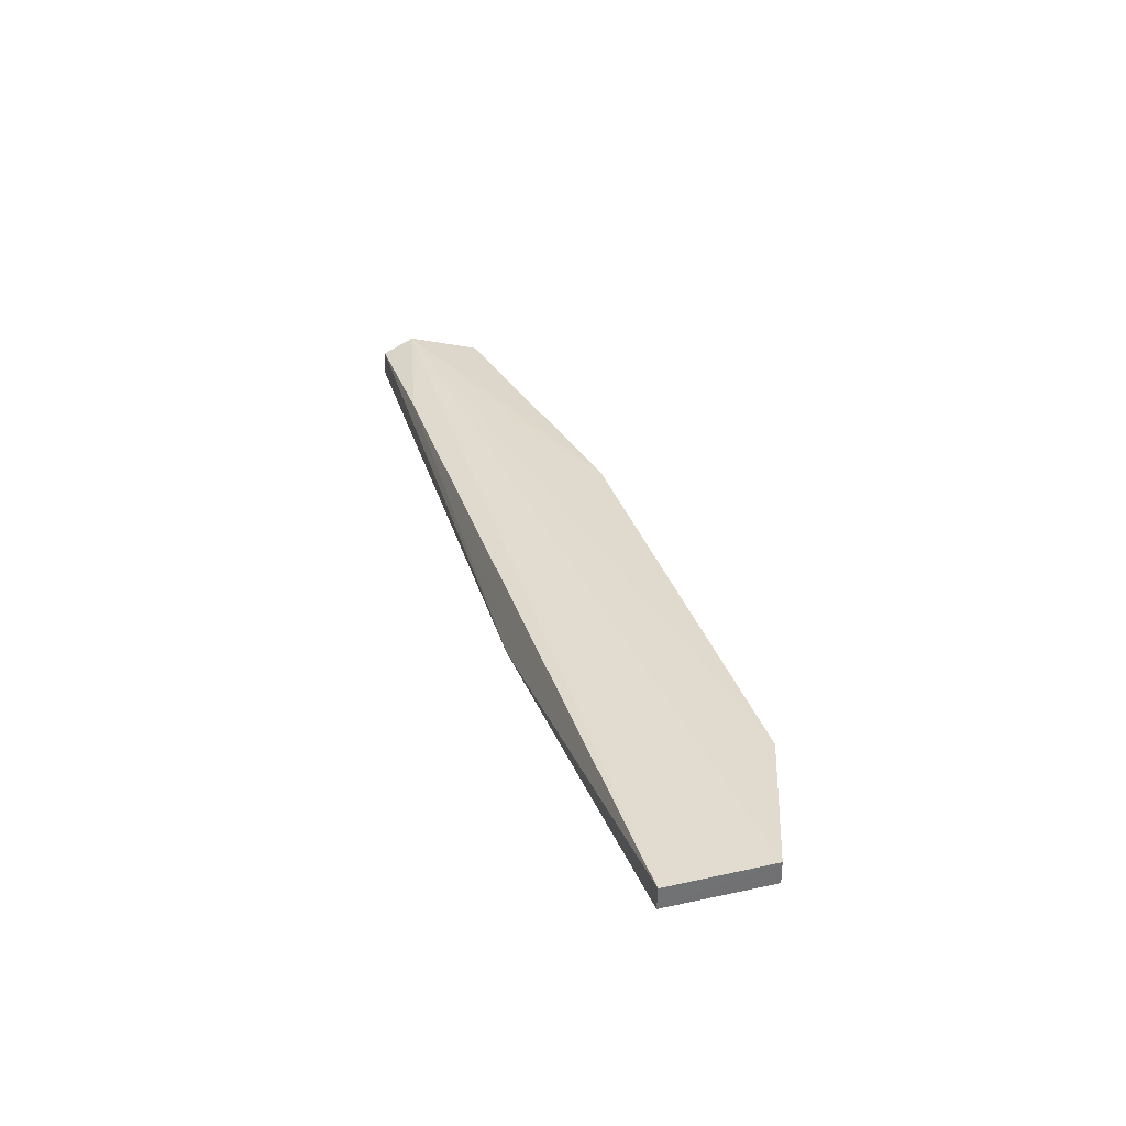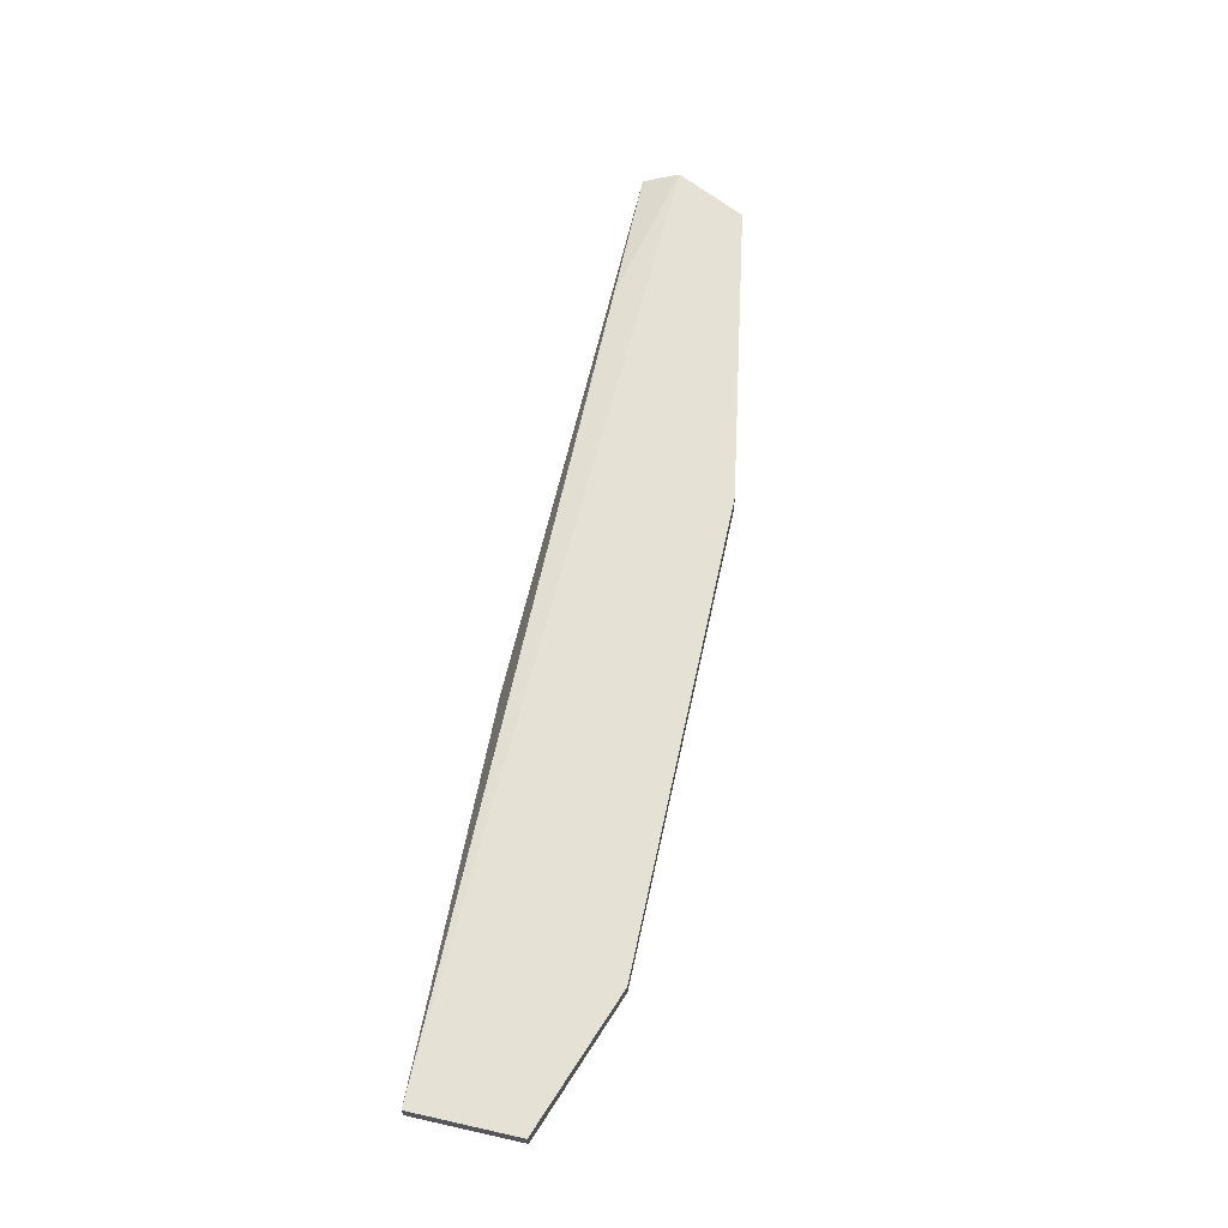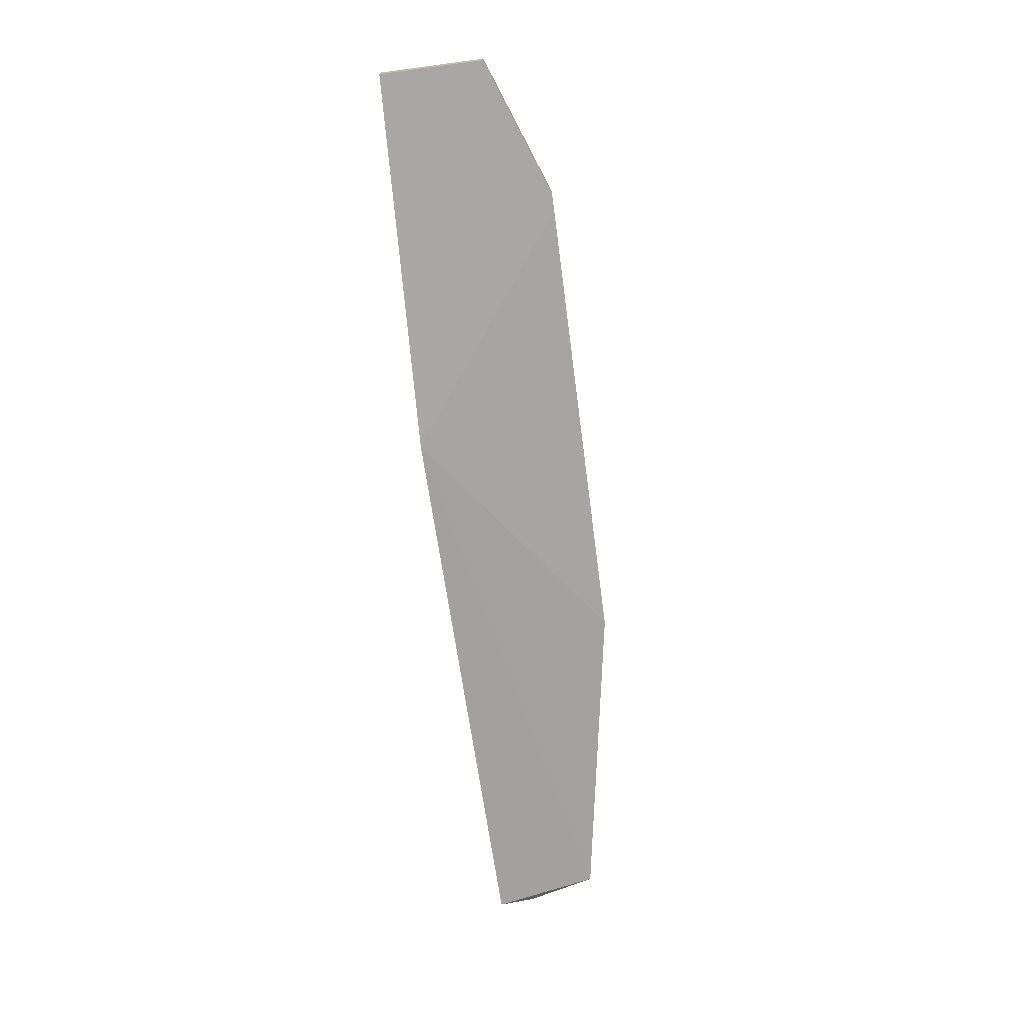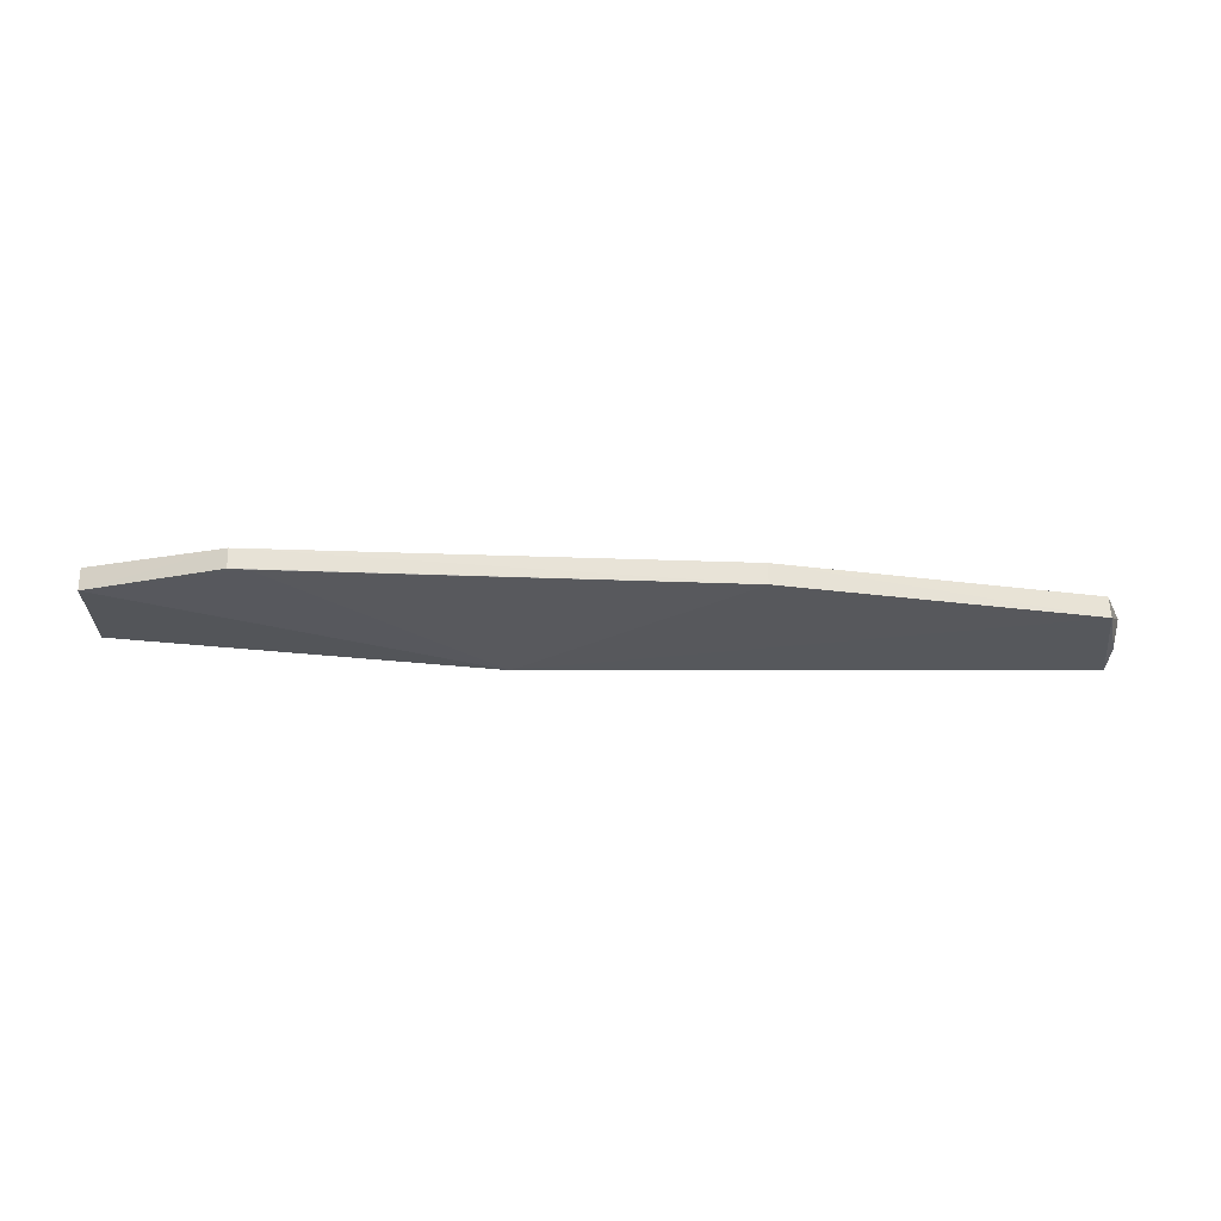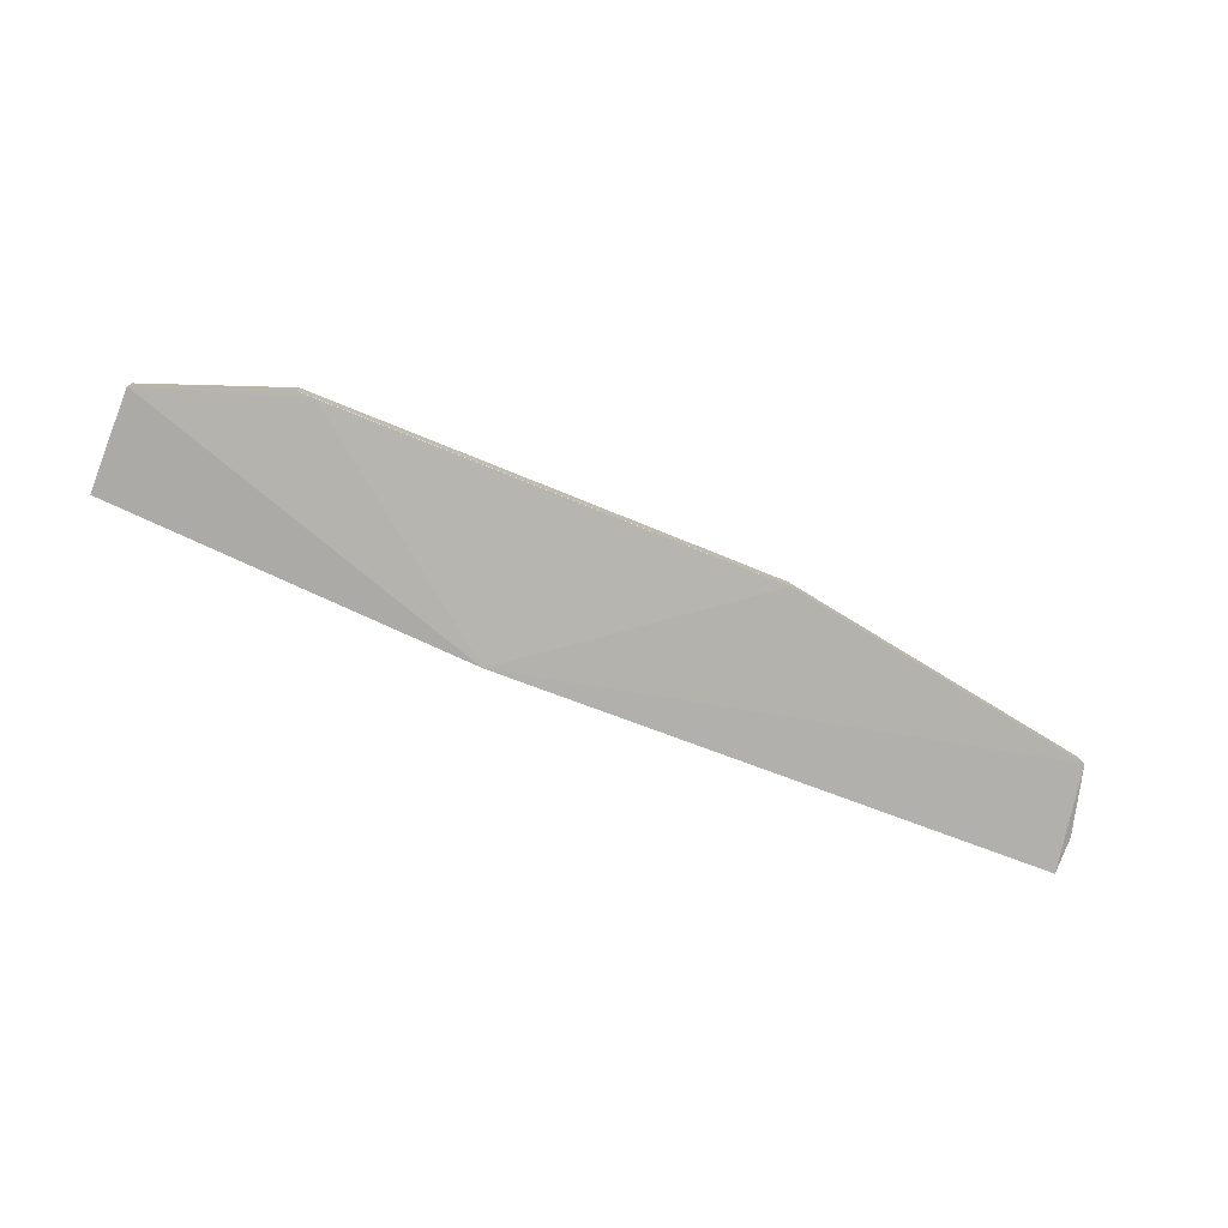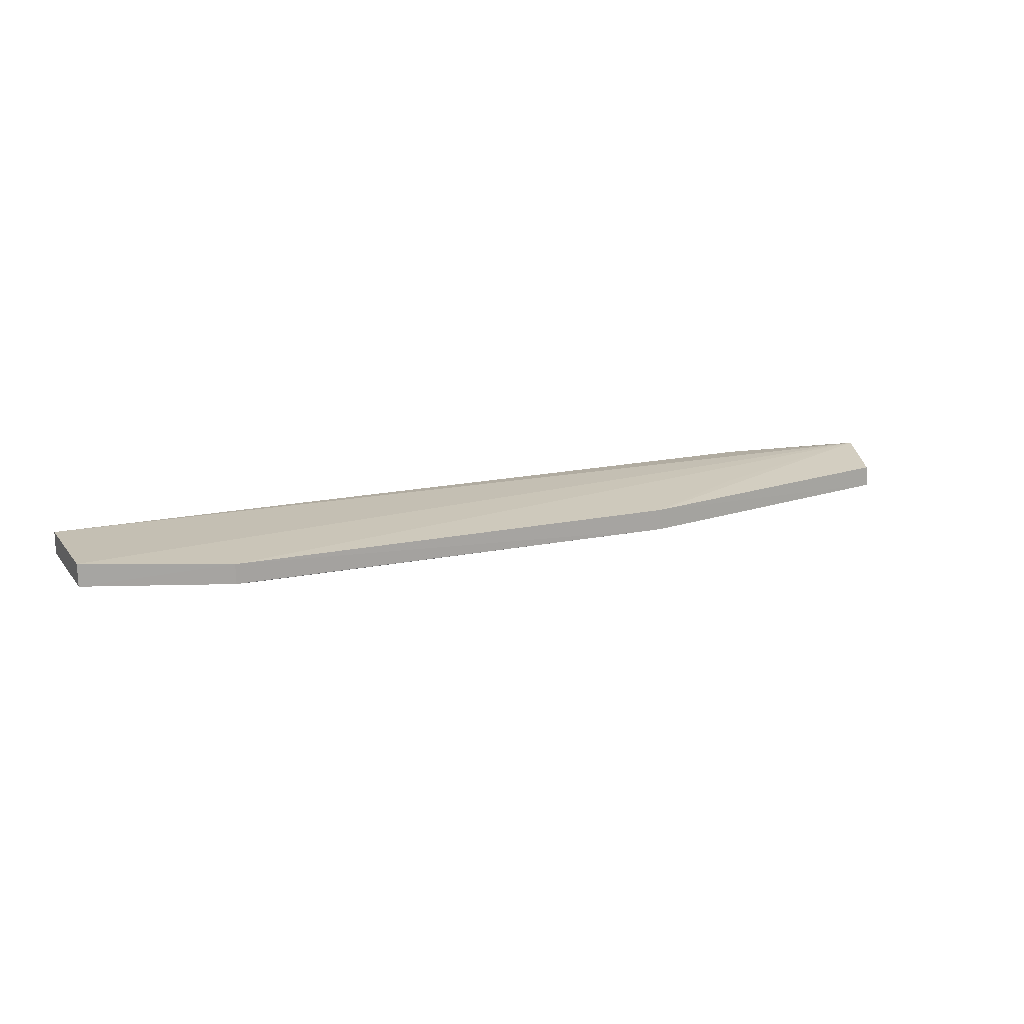
<metadata>
{"format":"obj","ext":"obj","renderer":"f3d","projection":"perspective","resolution":1024,"background":"white","views":[{"elev":34.8,"azim":72.6,"up":"+Z"},{"elev":65.8,"azim":102.3,"up":"+Z"},{"elev":-71.6,"azim":97.4,"up":"+Z"},{"elev":-25.4,"azim":178.6,"up":"+Z"},{"elev":-76.4,"azim":158.2,"up":"+Z"},{"elev":17.2,"azim":154.2,"up":"+Z"}]}
</metadata>
<code>
v 0.1098 -0.09668 0.01728
v 0.1097 -0.1225 0.01769
v 0.01483 -0.1259 0.006282
v -0.1197 -0.09658 0.007584
v -0.1261 -0.1139 0.01539
v 0.07507 -0.08367 0.01106
v -0.1239 -0.1227 0.01307
v -0.04192 -0.08356 0.008539
v 0.1097 -0.09662 0.0116
v -0.08924 -0.1224 0.01488
v -0.1241 -0.1228 0.006496
v 0.07057 -0.08374 0.01087
v -0.0418 -0.08371 0.01386
v 0.1097 -0.1227 0.01219
v -0.1243 -0.1139 0.007917
v -0.1194 -0.09675 0.01289
v 0.07516 -0.08373 0.01606
v -0.07207 -0.0971 0.0147
f 5 2 1
f 8 3 4
f 10 7 3
f 10 3 2
f 10 2 5
f 10 5 7
f 11 7 5
f 11 4 3
f 11 3 7
f 12 8 6
f 12 3 8
f 12 9 3
f 12 6 9
f 13 8 4
f 14 2 3
f 14 3 9
f 14 9 1
f 14 1 2
f 15 11 5
f 15 5 4
f 15 4 11
f 16 13 4
f 16 4 5
f 16 5 13
f 17 5 1
f 17 6 8
f 17 8 13
f 17 9 6
f 17 1 9
f 18 17 13
f 18 13 5
f 18 5 17

</code>
